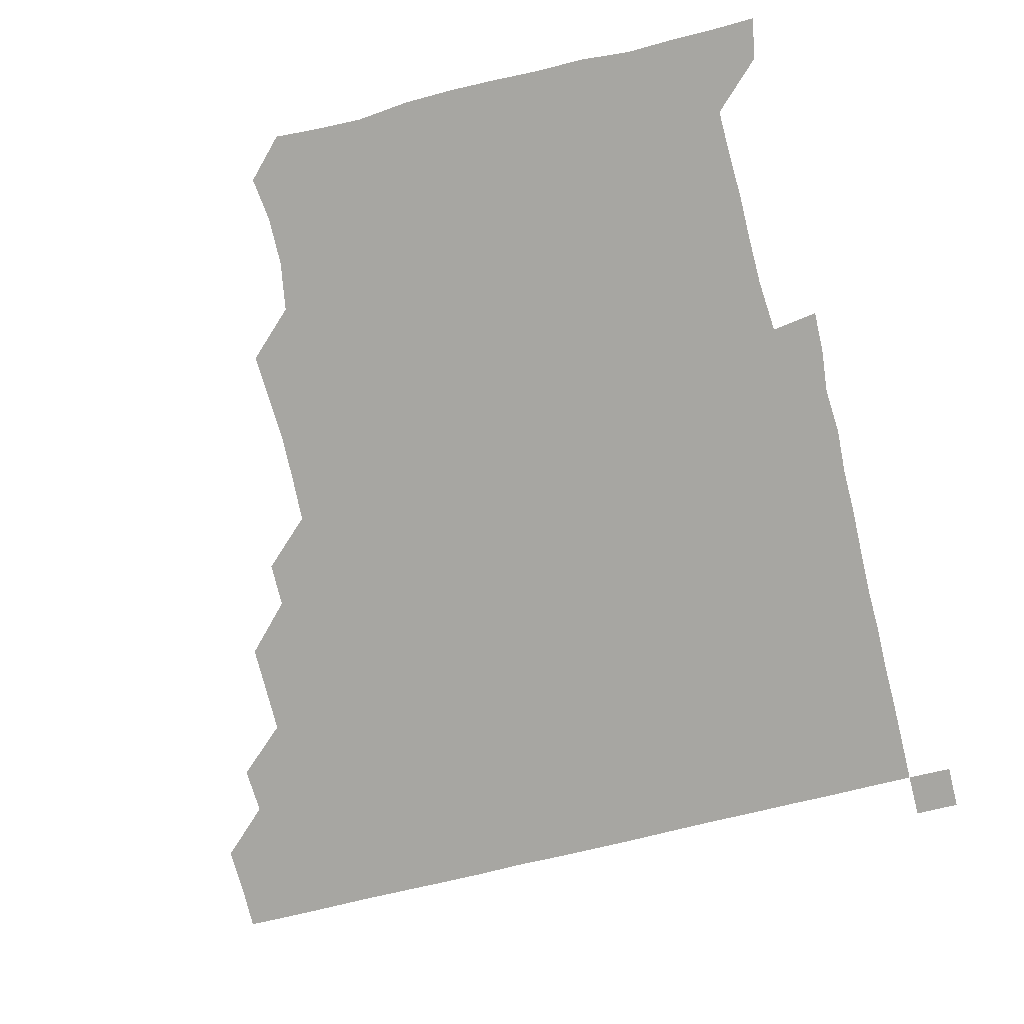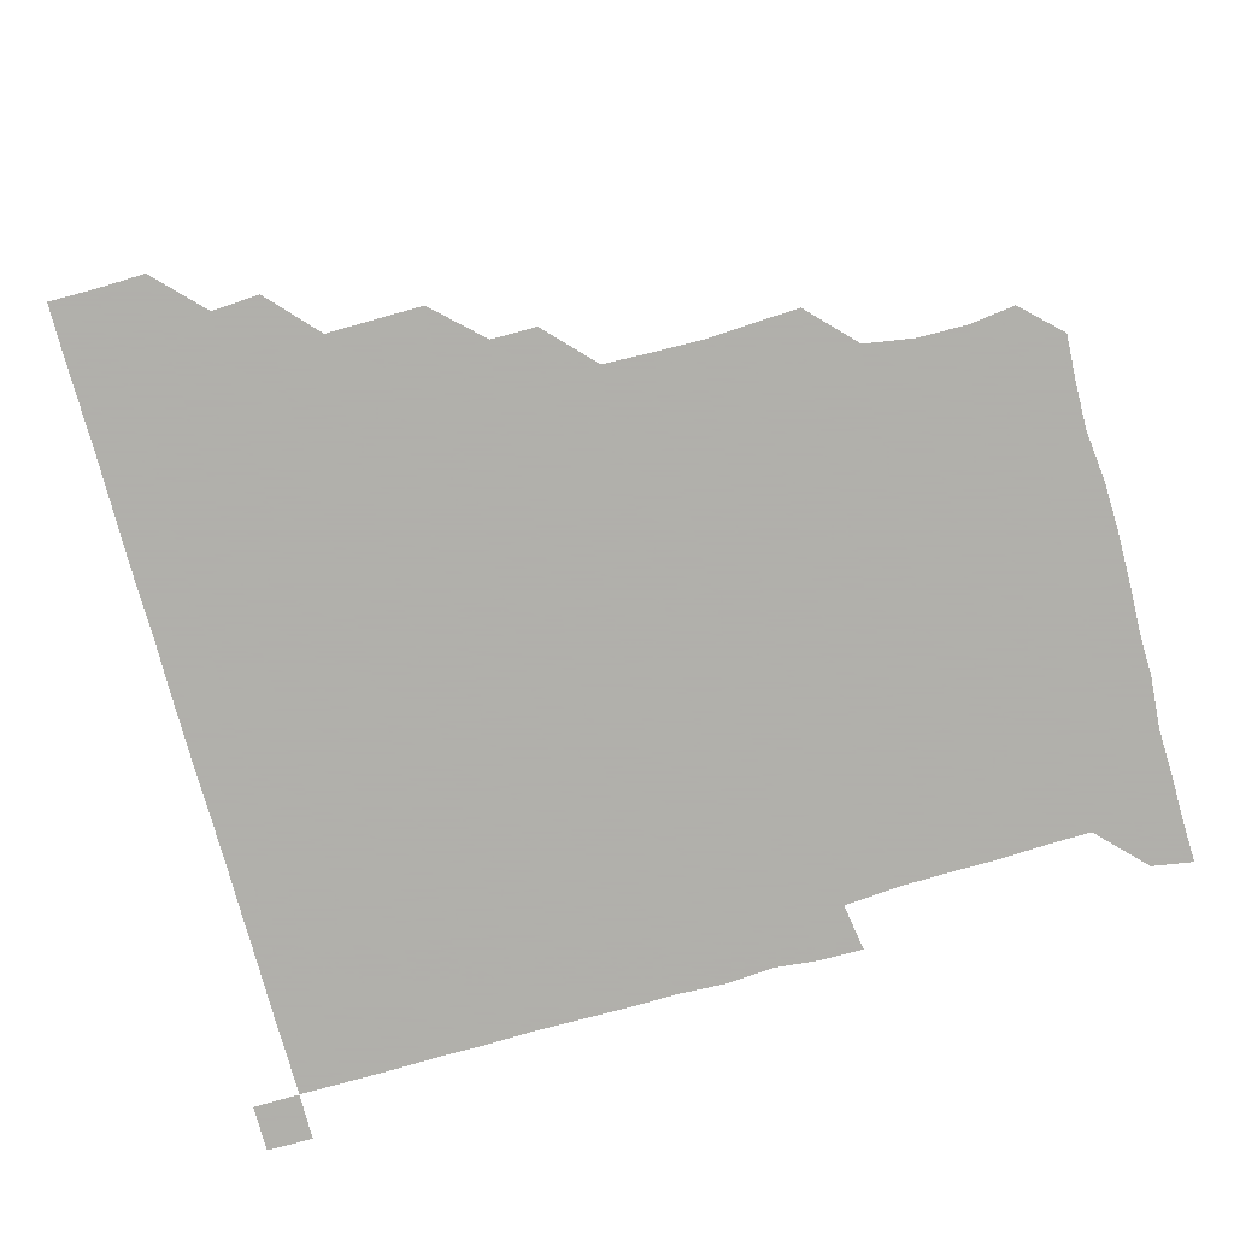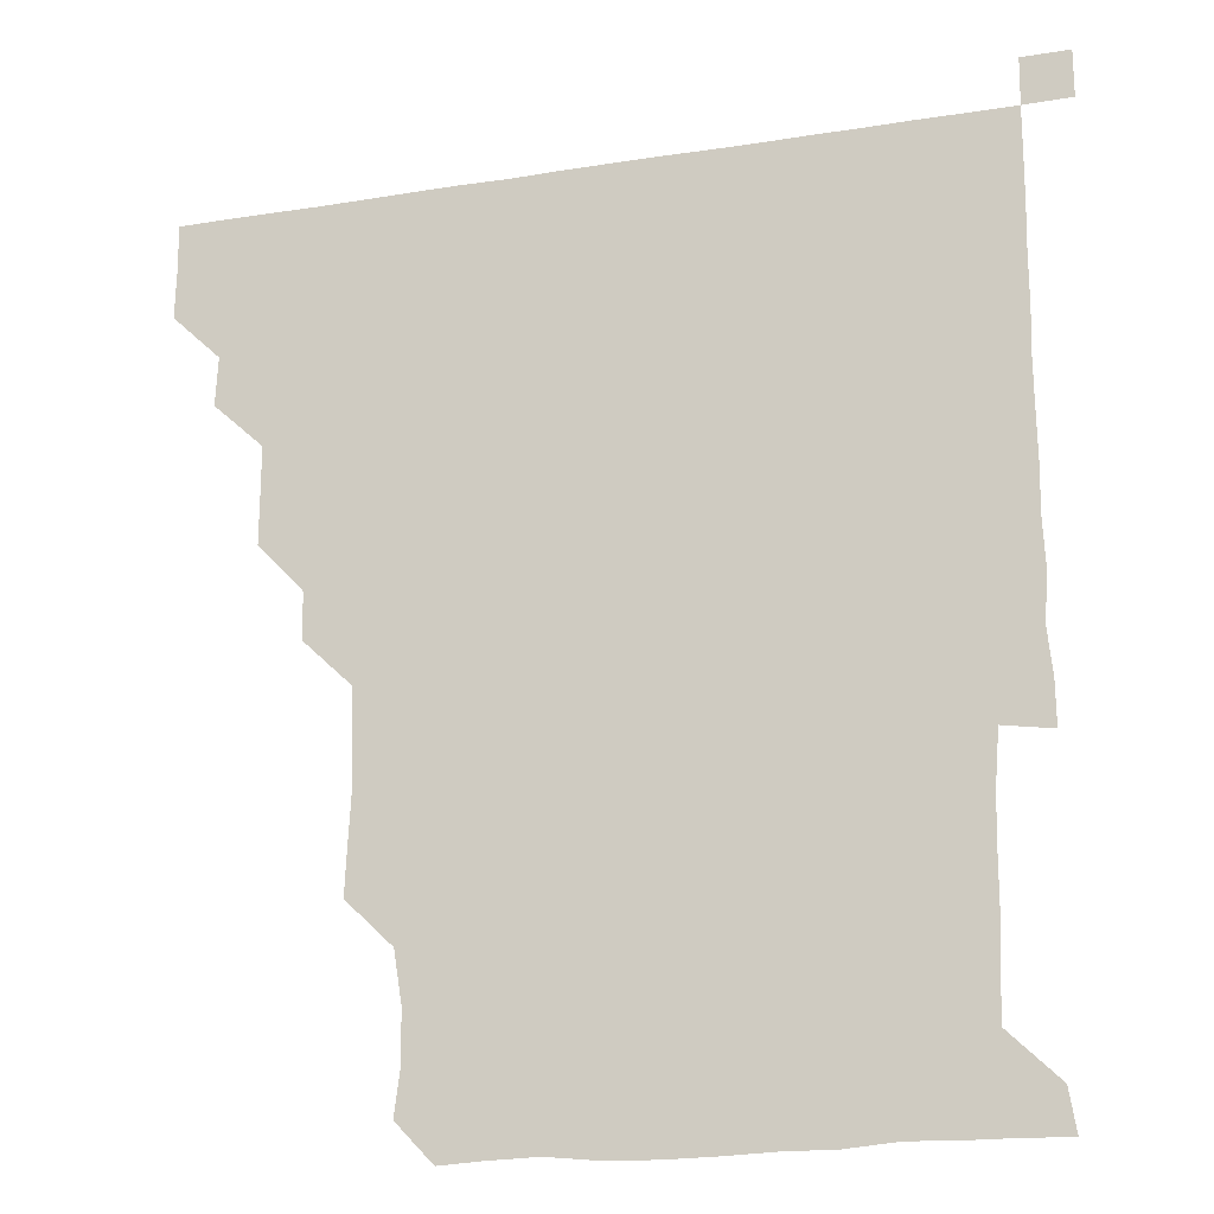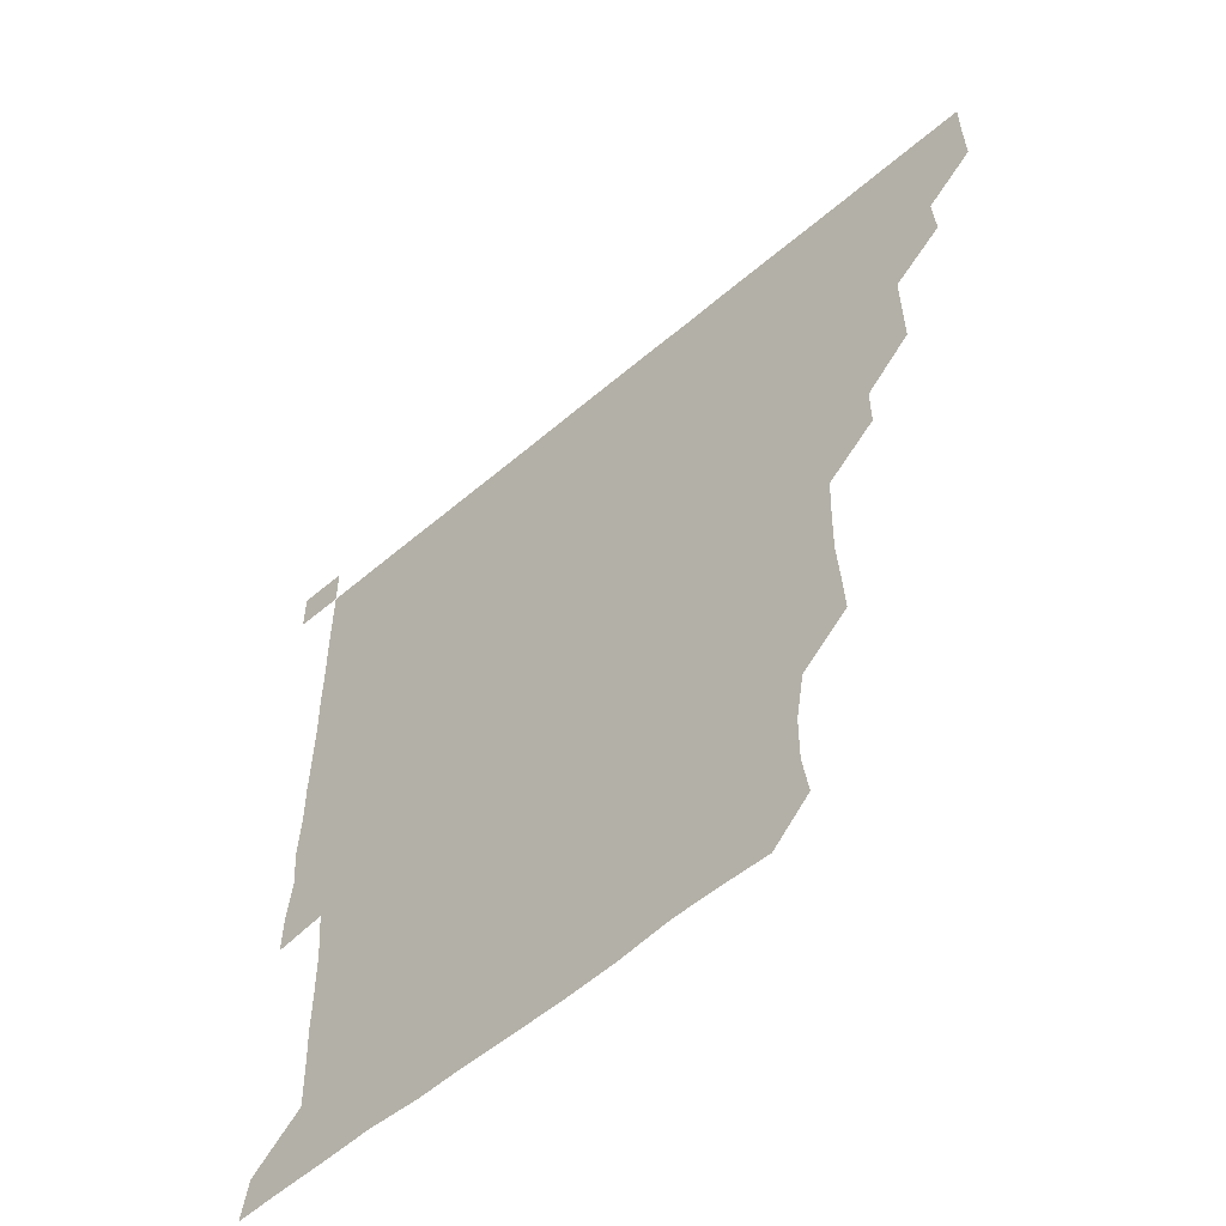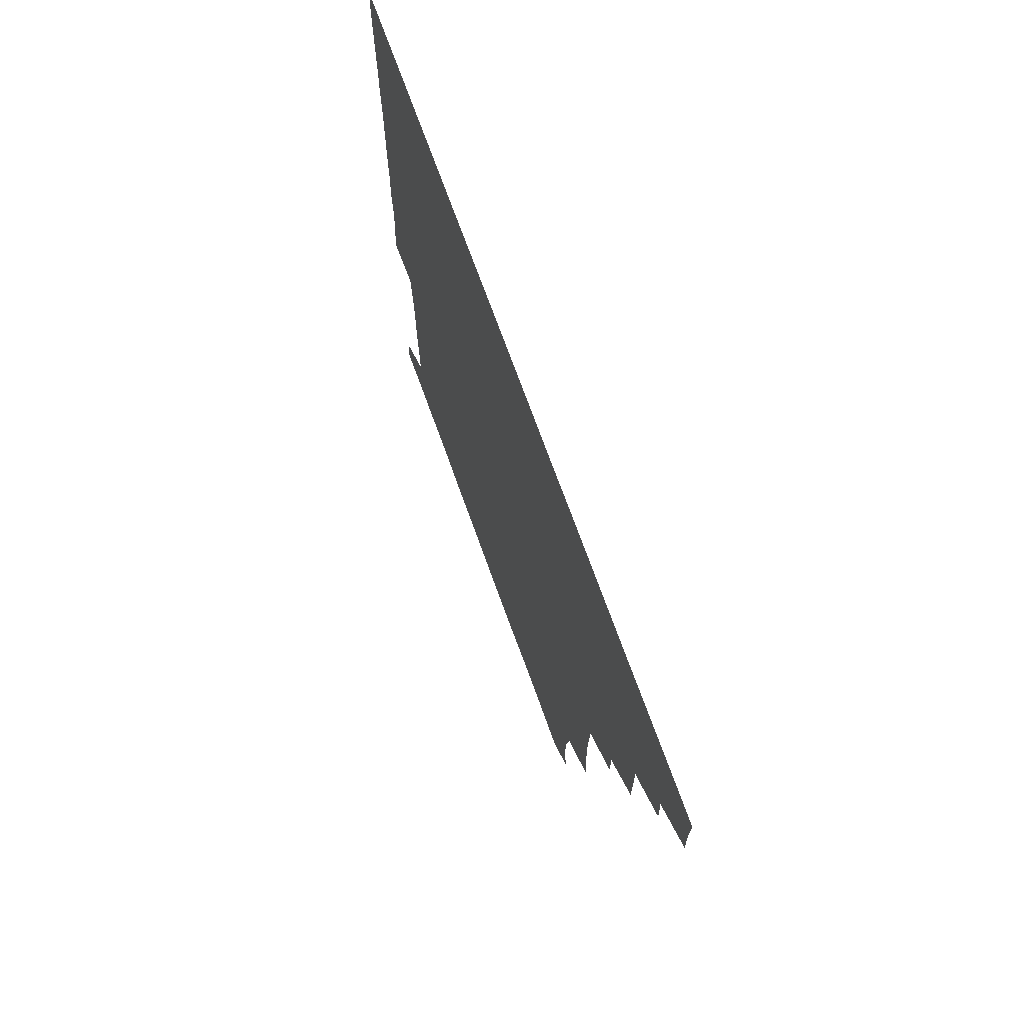
<metadata>
{"format":"obj","ext":"obj","renderer":"f3d","projection":"perspective","resolution":1024,"background":"white","views":[{"elev":-74.0,"azim":13.7,"up":"+Z"},{"elev":-78.4,"azim":-74.6,"up":"+Z"},{"elev":-19.5,"azim":16.8,"up":"+Y"},{"elev":-58.0,"azim":-138.6,"up":"+Y"},{"elev":72.5,"azim":-109.9,"up":"+Y"}]}
</metadata>
<code>
v 435.8 405.7 0
v 436.2 421 0
v 436.1 436 0
v 450.5 375.3 0
v 451.3 390.7 0
v 451.1 406 0
v 451.1 421 0
v 451 436.1 0
v 466.4 329.9 0
v 466.4 344.8 0
v 466.5 360.6 0
v 466.2 376.2 0
v 466.3 391.2 0
v 466 406 0
v 466 421 0
v 465.9 436.1 0
v 481.1 299.7 0
v 481 314.3 0
v 481.2 330.9 0
v 481.1 345.9 0
v 481.3 361.5 0
v 481.2 376.2 0
v 481.1 391.1 0
v 481.1 406 0
v 481.1 421 0
v 481 435.9 0
v 496.2 224 0
v 496.8 238.3 0
v 497.6 253.5 0
v 497.3 268.7 0
v 496.7 284.8 0
v 495.9 301.2 0
v 496.9 317.1 0
v 496.4 331.5 0
v 496.1 346 0
v 496.1 361.2 0
v 496.1 376.1 0
v 496 391 0
v 496 406 0
v 496 421 0
v 496.1 436.1 0
v 512.2 163.2 0
v 514 177.5 0
v 513.8 193.5 0
v 511.2 209.6 0
v 512.4 226.3 0
v 511.1 241.1 0
v 511.5 256.4 0
v 511.3 271.6 0
v 511.3 286.3 0
v 511.1 300.7 0
v 511.2 316.7 0
v 511 331.1 0
v 511.2 346.3 0
v 511 361 0
v 511.1 376.1 0
v 511 391 0
v 511 406 0
v 511 420.8 0
v 511.1 436.2 0
v 524.1 150.8 0
v 526.3 165.7 0
v 526.8 180.4 0
v 526.3 196 0
v 525.7 211.3 0
v 527.1 227.2 0
v 526.3 241.7 0
v 526.2 256 0
v 525.8 270.7 0
v 525.9 286.2 0
v 526.3 301.4 0
v 526 316.2 0
v 526.1 331.1 0
v 526.1 346.2 0
v 526 361 0
v 526.2 376.1 0
v 526 391 0
v 526 406 0
v 526 421.1 0
v 525.9 436.3 0
v 537.8 151.5 0
v 541 166.7 0
v 541.5 182.7 0
v 541.1 196.5 0
v 541.2 210.6 0
v 541 227.7 0
v 541.3 241.5 0
v 541.5 256.9 0
v 541 271 0
v 541.1 286.1 0
v 541.1 301.4 0
v 541 316.3 0
v 541.2 331.2 0
v 541 346.1 0
v 541.1 361.2 0
v 541 376 0
v 541 391 0
v 541.2 405.9 0
v 541.1 420.9 0
v 541 436 0
v 553.3 151.9 0
v 556.8 167 0
v 556.2 181.2 0
v 555.4 196.4 0
v 556.7 211.7 0
v 555.9 226.2 0
v 556 241.7 0
v 556.1 256.4 0
v 556 271.5 0
v 556.2 286.6 0
v 556.3 301.5 0
v 556 315.6 0
v 556 331.3 0
v 556.1 346.3 0
v 556.1 361.1 0
v 555.9 376 0
v 556.1 391 0
v 556.1 405.9 0
v 556.1 420.8 0
v 556 436.3 0
v 569.9 150.1 0
v 571.2 167 0
v 571.4 181.9 0
v 571.4 195.1 0
v 570.6 211.6 0
v 571.3 225.9 0
v 570.8 240.8 0
v 571.1 255.8 0
v 570.9 270.4 0
v 570.8 285.7 0
v 570.8 301.1 0
v 571.2 316.5 0
v 571 330.9 0
v 571 346 0
v 571.1 361.1 0
v 571 375.9 0
v 571.1 391 0
v 571.2 405.8 0
v 571 421 0
v 570.9 436.3 0
v 585.6 149.7 0
v 585.6 166.9 0
v 585.7 181.7 0
v 586.2 197.3 0
v 586 211.6 0
v 586.2 227.2 0
v 586.1 241.2 0
v 585.9 257.2 0
v 586.5 271.3 0
v 586 286.2 0
v 586 301.6 0
v 586 316.5 0
v 586.1 331.2 0
v 586.1 346.5 0
v 586 360.8 0
v 586.2 376.2 0
v 586.1 391 0
v 586.1 405.7 0
v 586 421 0
v 585.8 436.3 0
v 601 149.9 0
v 600.3 166.6 0
v 601.3 181.6 0
v 601.1 195.9 0
v 601.3 210.9 0
v 600.8 226 0
v 600.9 241.7 0
v 601 255.6 0
v 600.8 272 0
v 601.1 286.2 0
v 601 301.5 0
v 601.2 315.5 0
v 601 331.3 0
v 600.9 346 0
v 601.1 361.3 0
v 601.1 376.1 0
v 601.1 391 0
v 601 406.1 0
v 600.9 421.1 0
v 600.7 436.1 0
v 616.7 150.4 0
v 616 165.7 0
v 615.4 181.6 0
v 616 196.4 0
v 616.6 211.4 0
v 615.9 226.6 0
v 615.8 240.9 0
v 616.2 256.4 0
v 615.7 271.1 0
v 616 286.4 0
v 615.8 301.2 0
v 616.3 316.8 0
v 616.1 331.1 0
v 616 345.9 0
v 616 361.3 0
v 616 376.2 0
v 616 391 0
v 616.2 405.9 0
v 616.1 420.9 0
v 615.8 436 0
v 631.8 150.3 0
v 631 166.6 0
v 631.5 180.4 0
v 630.2 195.8 0
v 630.6 212.4 0
v 630.8 227.2 0
v 630.8 241.3 0
v 630.8 257.2 0
v 631.3 270.7 0
v 630.9 286 0
v 630.9 300.7 0
v 630.4 316.9 0
v 631 331.6 0
v 631 346.1 0
v 631 361.1 0
v 631 376 0
v 631 391 0
v 631.2 406 0
v 631.1 420.9 0
v 630.8 436 0
v 647.7 151.6 0
v 646 166.2 0
v 645.8 182.4 0
v 646.1 196.5 0
v 645.8 211.5 0
v 645.5 226.6 0
v 646.2 240.8 0
v 645.7 256.4 0
v 645.9 271.5 0
v 645.8 286.5 0
v 646 301.6 0
v 646 315.8 0
v 645.7 331.6 0
v 646 346.1 0
v 645.9 361.1 0
v 646 376.5 0
v 646 391 0
v 646 406.1 0
v 646.1 420.9 0
v 645.9 436 0
v 663.3 151.1 0
v 660.8 166.2 0
v 660.1 181.3 0
v 660.7 195.9 0
v 659.9 212.2 0
v 660.4 226.3 0
v 660.8 241.4 0
v 660.6 257 0
v 660.3 272.1 0
v 660.8 286.1 0
v 660.4 302 0
v 660.9 316.1 0
v 660.5 331.6 0
v 660.9 346.3 0
v 661.1 360.9 0
v 660.9 376.2 0
v 661 391.2 0
v 661 406.1 0
v 661.1 420.9 0
v 660.9 436.1 0
v 677.9 151.1 0
v 675.2 165.6 0
v 673.8 178.7 0
v 674.1 194.1 0
v 674.7 208.7 0
v 674.7 223.9 0
v 675 239.7 0
v 676.5 257.3 0
v 675.9 271.6 0
v 675.2 286.4 0
v 675.2 301.7 0
v 675 316.4 0
v 676.1 330.5 0
v 675.3 346.6 0
v 675.6 361.4 0
v 675.4 376.8 0
v 676 391 0
v 675.9 406.2 0
v 676 421 0
v 676 435.9 0
v 691.3 150.7 0
v 689.2 163.8 0
v 691.7 254.9 0
v 691.5 268.6 0
v 690.1 283.4 0
v 691.1 298.6 0
v 690.4 313.9 0
v 690.7 329.2 0
v 690.4 344.3 0
v 690.2 359.9 0
v 690.6 375.1 0
v 690.6 390.7 0
v 690.8 405.9 0
v 690.9 421 0
v 690.9 435.9 0
v 691.1 451 0
v 706 436.1 0
v 706 451 0
f 5 6 1
f 1 6 2
f 6 7 2
f 2 7 3
f 7 8 3
f 11 12 4
f 4 12 5
f 12 13 5
f 5 13 6
f 13 14 6
f 6 14 7
f 14 15 7
f 7 15 8
f 15 16 8
f 18 19 9
f 9 19 10
f 19 20 10
f 10 20 11
f 20 21 11
f 11 21 12
f 21 22 12
f 12 22 13
f 22 23 13
f 13 23 14
f 23 24 14
f 14 24 15
f 24 25 15
f 15 25 16
f 25 26 16
f 31 32 17
f 17 32 18
f 32 33 18
f 18 33 19
f 33 34 19
f 19 34 20
f 34 35 20
f 20 35 21
f 35 36 21
f 21 36 22
f 36 37 22
f 22 37 23
f 37 38 23
f 23 38 24
f 38 39 24
f 24 39 25
f 39 40 25
f 25 40 26
f 40 41 26
f 45 46 27
f 27 46 28
f 46 47 28
f 28 47 29
f 47 48 29
f 29 48 30
f 48 49 30
f 30 49 31
f 49 50 31
f 31 50 32
f 50 51 32
f 32 51 33
f 51 52 33
f 33 52 34
f 52 53 34
f 34 53 35
f 53 54 35
f 35 54 36
f 54 55 36
f 36 55 37
f 55 56 37
f 37 56 38
f 56 57 38
f 38 57 39
f 57 58 39
f 39 58 40
f 58 59 40
f 40 59 41
f 59 60 41
f 61 62 42
f 42 62 43
f 62 63 43
f 43 63 44
f 63 64 44
f 44 64 45
f 64 65 45
f 45 65 46
f 65 66 46
f 46 66 47
f 66 67 47
f 47 67 48
f 67 68 48
f 48 68 49
f 68 69 49
f 49 69 50
f 69 70 50
f 50 70 51
f 70 71 51
f 51 71 52
f 71 72 52
f 52 72 53
f 72 73 53
f 53 73 54
f 73 74 54
f 54 74 55
f 74 75 55
f 55 75 56
f 75 76 56
f 56 76 57
f 76 77 57
f 57 77 58
f 77 78 58
f 58 78 59
f 78 79 59
f 59 79 60
f 79 80 60
f 61 81 62
f 81 82 62
f 62 82 63
f 82 83 63
f 63 83 64
f 83 84 64
f 64 84 65
f 84 85 65
f 65 85 66
f 85 86 66
f 66 86 67
f 86 87 67
f 67 87 68
f 87 88 68
f 68 88 69
f 88 89 69
f 69 89 70
f 89 90 70
f 70 90 71
f 90 91 71
f 71 91 72
f 91 92 72
f 72 92 73
f 92 93 73
f 73 93 74
f 93 94 74
f 74 94 75
f 94 95 75
f 75 95 76
f 95 96 76
f 76 96 77
f 96 97 77
f 77 97 78
f 97 98 78
f 78 98 79
f 98 99 79
f 79 99 80
f 99 100 80
f 81 101 82
f 101 102 82
f 82 102 83
f 102 103 83
f 83 103 84
f 103 104 84
f 84 104 85
f 104 105 85
f 85 105 86
f 105 106 86
f 86 106 87
f 106 107 87
f 87 107 88
f 107 108 88
f 88 108 89
f 108 109 89
f 89 109 90
f 109 110 90
f 90 110 91
f 110 111 91
f 91 111 92
f 111 112 92
f 92 112 93
f 112 113 93
f 93 113 94
f 113 114 94
f 94 114 95
f 114 115 95
f 95 115 96
f 115 116 96
f 96 116 97
f 116 117 97
f 97 117 98
f 117 118 98
f 98 118 99
f 118 119 99
f 99 119 100
f 119 120 100
f 101 121 102
f 121 122 102
f 102 122 103
f 122 123 103
f 103 123 104
f 123 124 104
f 104 124 105
f 124 125 105
f 105 125 106
f 125 126 106
f 106 126 107
f 126 127 107
f 107 127 108
f 127 128 108
f 108 128 109
f 128 129 109
f 109 129 110
f 129 130 110
f 110 130 111
f 130 131 111
f 111 131 112
f 131 132 112
f 112 132 113
f 132 133 113
f 113 133 114
f 133 134 114
f 114 134 115
f 134 135 115
f 115 135 116
f 135 136 116
f 116 136 117
f 136 137 117
f 117 137 118
f 137 138 118
f 118 138 119
f 138 139 119
f 119 139 120
f 139 140 120
f 121 141 122
f 141 142 122
f 122 142 123
f 142 143 123
f 123 143 124
f 143 144 124
f 124 144 125
f 144 145 125
f 125 145 126
f 145 146 126
f 126 146 127
f 146 147 127
f 127 147 128
f 147 148 128
f 128 148 129
f 148 149 129
f 129 149 130
f 149 150 130
f 130 150 131
f 150 151 131
f 131 151 132
f 151 152 132
f 132 152 133
f 152 153 133
f 133 153 134
f 153 154 134
f 134 154 135
f 154 155 135
f 135 155 136
f 155 156 136
f 136 156 137
f 156 157 137
f 137 157 138
f 157 158 138
f 138 158 139
f 158 159 139
f 139 159 140
f 159 160 140
f 141 161 142
f 161 162 142
f 142 162 143
f 162 163 143
f 143 163 144
f 163 164 144
f 144 164 145
f 164 165 145
f 145 165 146
f 165 166 146
f 146 166 147
f 166 167 147
f 147 167 148
f 167 168 148
f 148 168 149
f 168 169 149
f 149 169 150
f 169 170 150
f 150 170 151
f 170 171 151
f 151 171 152
f 171 172 152
f 152 172 153
f 172 173 153
f 153 173 154
f 173 174 154
f 154 174 155
f 174 175 155
f 155 175 156
f 175 176 156
f 156 176 157
f 176 177 157
f 157 177 158
f 177 178 158
f 158 178 159
f 178 179 159
f 159 179 160
f 179 180 160
f 161 181 162
f 181 182 162
f 162 182 163
f 182 183 163
f 163 183 164
f 183 184 164
f 164 184 165
f 184 185 165
f 165 185 166
f 185 186 166
f 166 186 167
f 186 187 167
f 167 187 168
f 187 188 168
f 168 188 169
f 188 189 169
f 169 189 170
f 189 190 170
f 170 190 171
f 190 191 171
f 171 191 172
f 191 192 172
f 172 192 173
f 192 193 173
f 173 193 174
f 193 194 174
f 174 194 175
f 194 195 175
f 175 195 176
f 195 196 176
f 176 196 177
f 196 197 177
f 177 197 178
f 197 198 178
f 178 198 179
f 198 199 179
f 179 199 180
f 199 200 180
f 181 201 182
f 201 202 182
f 182 202 183
f 202 203 183
f 183 203 184
f 203 204 184
f 184 204 185
f 204 205 185
f 185 205 186
f 205 206 186
f 186 206 187
f 206 207 187
f 187 207 188
f 207 208 188
f 188 208 189
f 208 209 189
f 189 209 190
f 209 210 190
f 190 210 191
f 210 211 191
f 191 211 192
f 211 212 192
f 192 212 193
f 212 213 193
f 193 213 194
f 213 214 194
f 194 214 195
f 214 215 195
f 195 215 196
f 215 216 196
f 196 216 197
f 216 217 197
f 197 217 198
f 217 218 198
f 198 218 199
f 218 219 199
f 199 219 200
f 219 220 200
f 201 221 202
f 221 222 202
f 202 222 203
f 222 223 203
f 203 223 204
f 223 224 204
f 204 224 205
f 224 225 205
f 205 225 206
f 225 226 206
f 206 226 207
f 226 227 207
f 207 227 208
f 227 228 208
f 208 228 209
f 228 229 209
f 209 229 210
f 229 230 210
f 210 230 211
f 230 231 211
f 211 231 212
f 231 232 212
f 212 232 213
f 232 233 213
f 213 233 214
f 233 234 214
f 214 234 215
f 234 235 215
f 215 235 216
f 235 236 216
f 216 236 217
f 236 237 217
f 217 237 218
f 237 238 218
f 218 238 219
f 238 239 219
f 219 239 220
f 239 240 220
f 221 241 222
f 241 242 222
f 222 242 223
f 242 243 223
f 223 243 224
f 243 244 224
f 224 244 225
f 244 245 225
f 225 245 226
f 245 246 226
f 226 246 227
f 246 247 227
f 227 247 228
f 247 248 228
f 228 248 229
f 248 249 229
f 229 249 230
f 249 250 230
f 230 250 231
f 250 251 231
f 231 251 232
f 251 252 232
f 232 252 233
f 252 253 233
f 233 253 234
f 253 254 234
f 234 254 235
f 254 255 235
f 235 255 236
f 255 256 236
f 236 256 237
f 256 257 237
f 237 257 238
f 257 258 238
f 238 258 239
f 258 259 239
f 239 259 240
f 259 260 240
f 241 261 242
f 261 262 242
f 242 262 243
f 262 263 243
f 243 263 244
f 263 264 244
f 244 264 245
f 264 265 245
f 245 265 246
f 265 266 246
f 246 266 247
f 266 267 247
f 247 267 248
f 267 268 248
f 248 268 249
f 268 269 249
f 249 269 250
f 269 270 250
f 250 270 251
f 270 271 251
f 251 271 252
f 271 272 252
f 252 272 253
f 272 273 253
f 253 273 254
f 273 274 254
f 254 274 255
f 274 275 255
f 255 275 256
f 275 276 256
f 256 276 257
f 276 277 257
f 257 277 258
f 277 278 258
f 258 278 259
f 278 279 259
f 259 279 260
f 279 280 260
f 261 281 262
f 281 282 262
f 262 282 263
f 268 283 269
f 283 284 269
f 269 284 270
f 284 285 270
f 270 285 271
f 285 286 271
f 271 286 272
f 286 287 272
f 272 287 273
f 287 288 273
f 273 288 274
f 288 289 274
f 274 289 275
f 289 290 275
f 275 290 276
f 290 291 276
f 276 291 277
f 291 292 277
f 277 292 278
f 292 293 278
f 278 293 279
f 293 294 279
f 279 294 280
f 294 295 280
f 295 297 296
f 297 298 296

</code>
